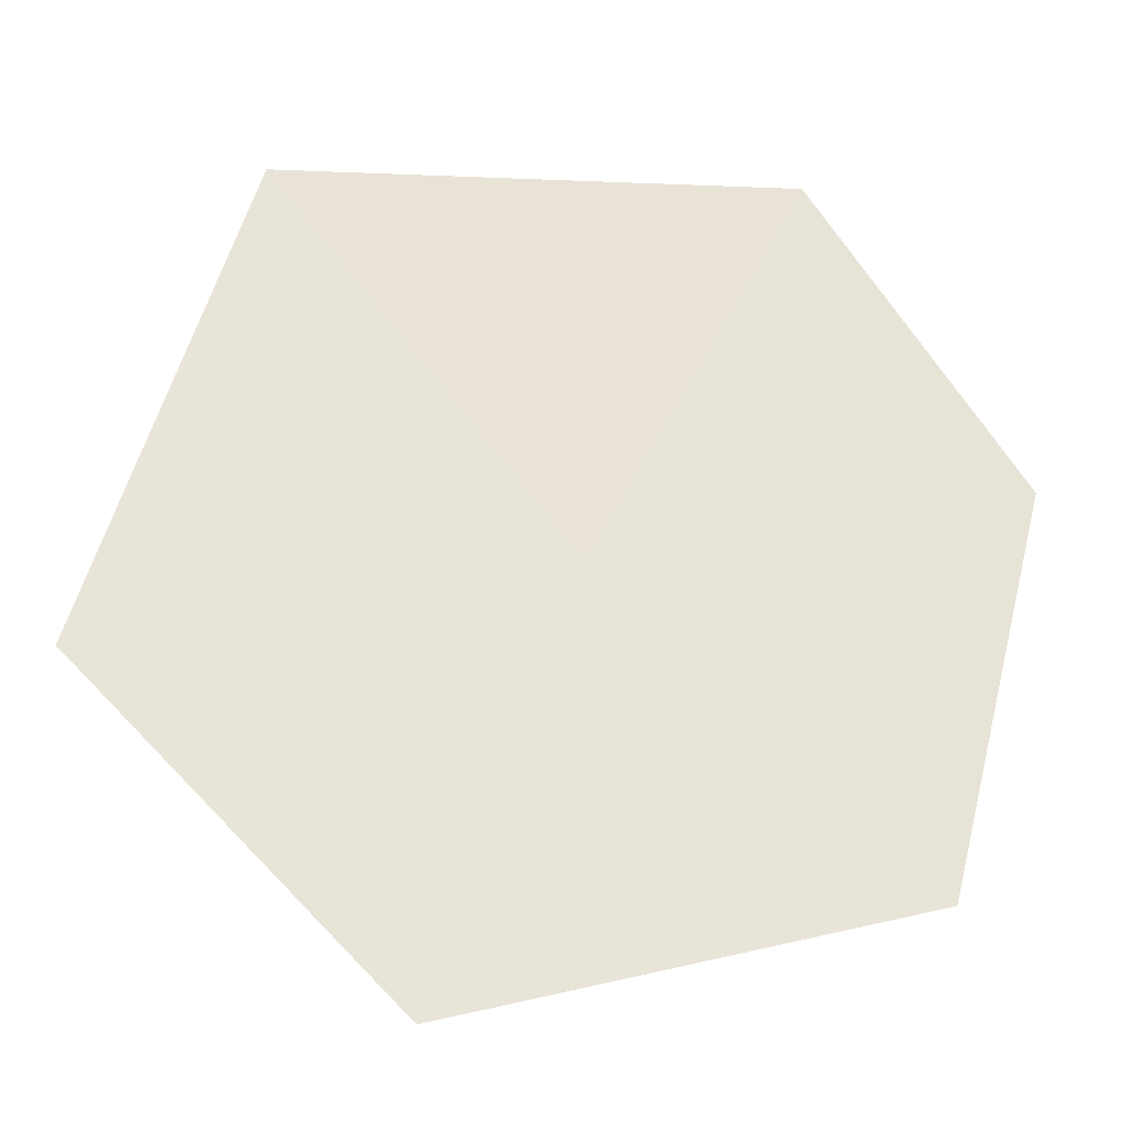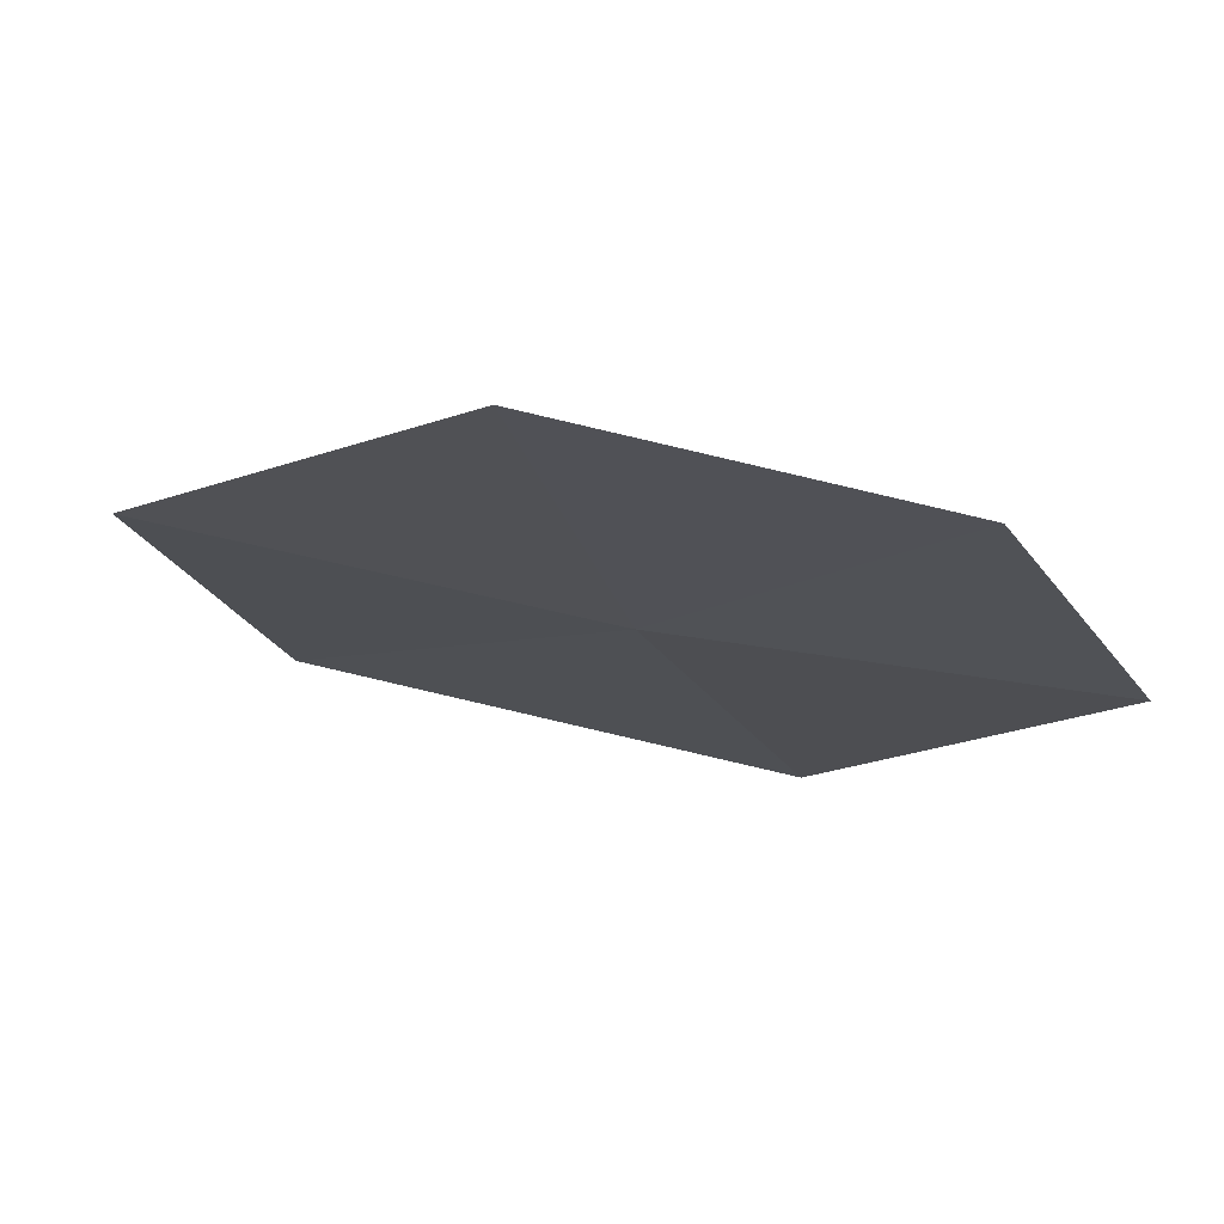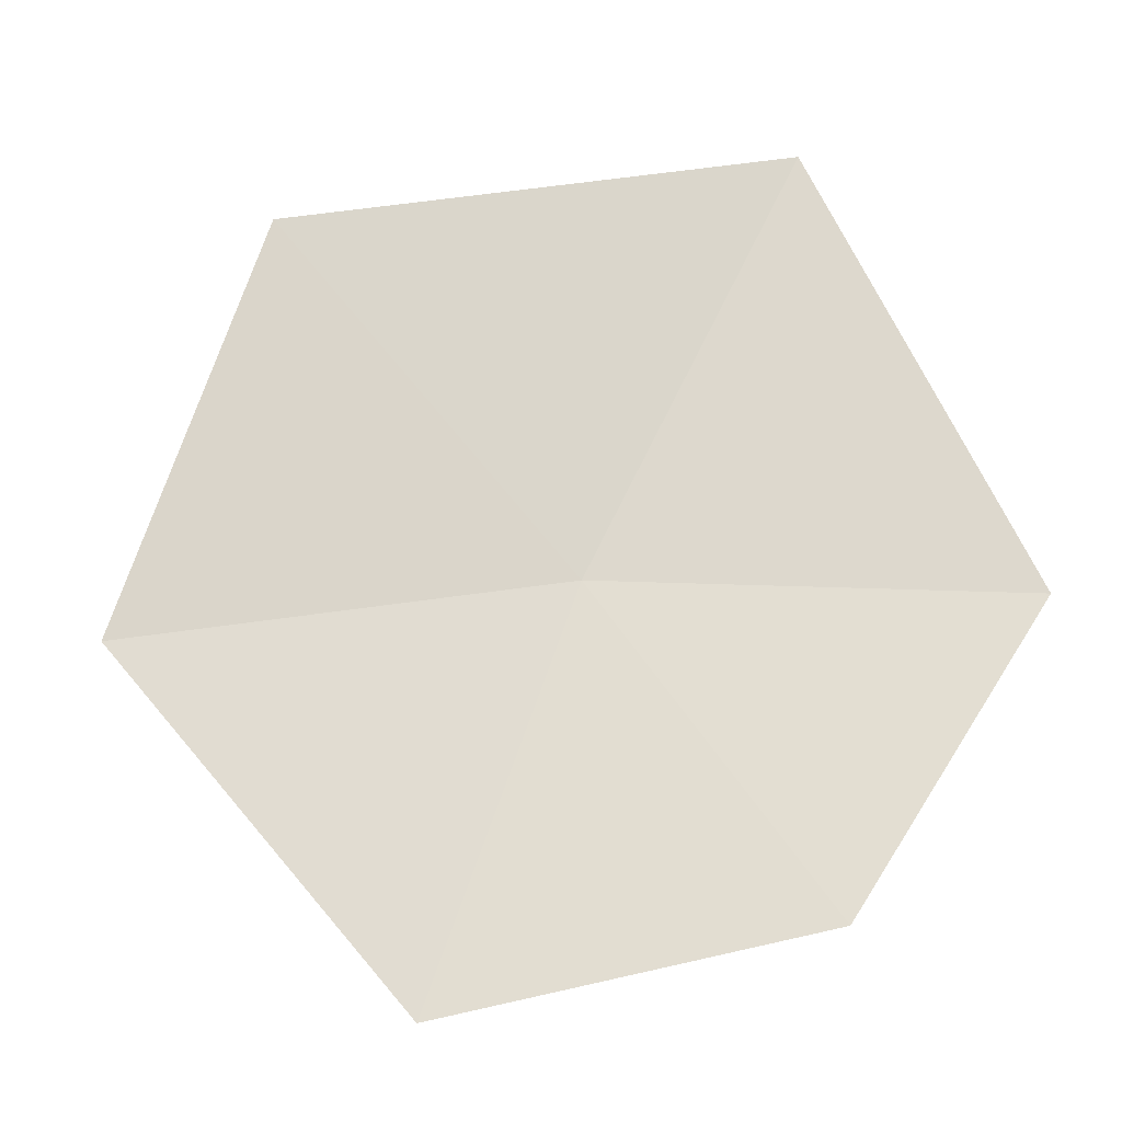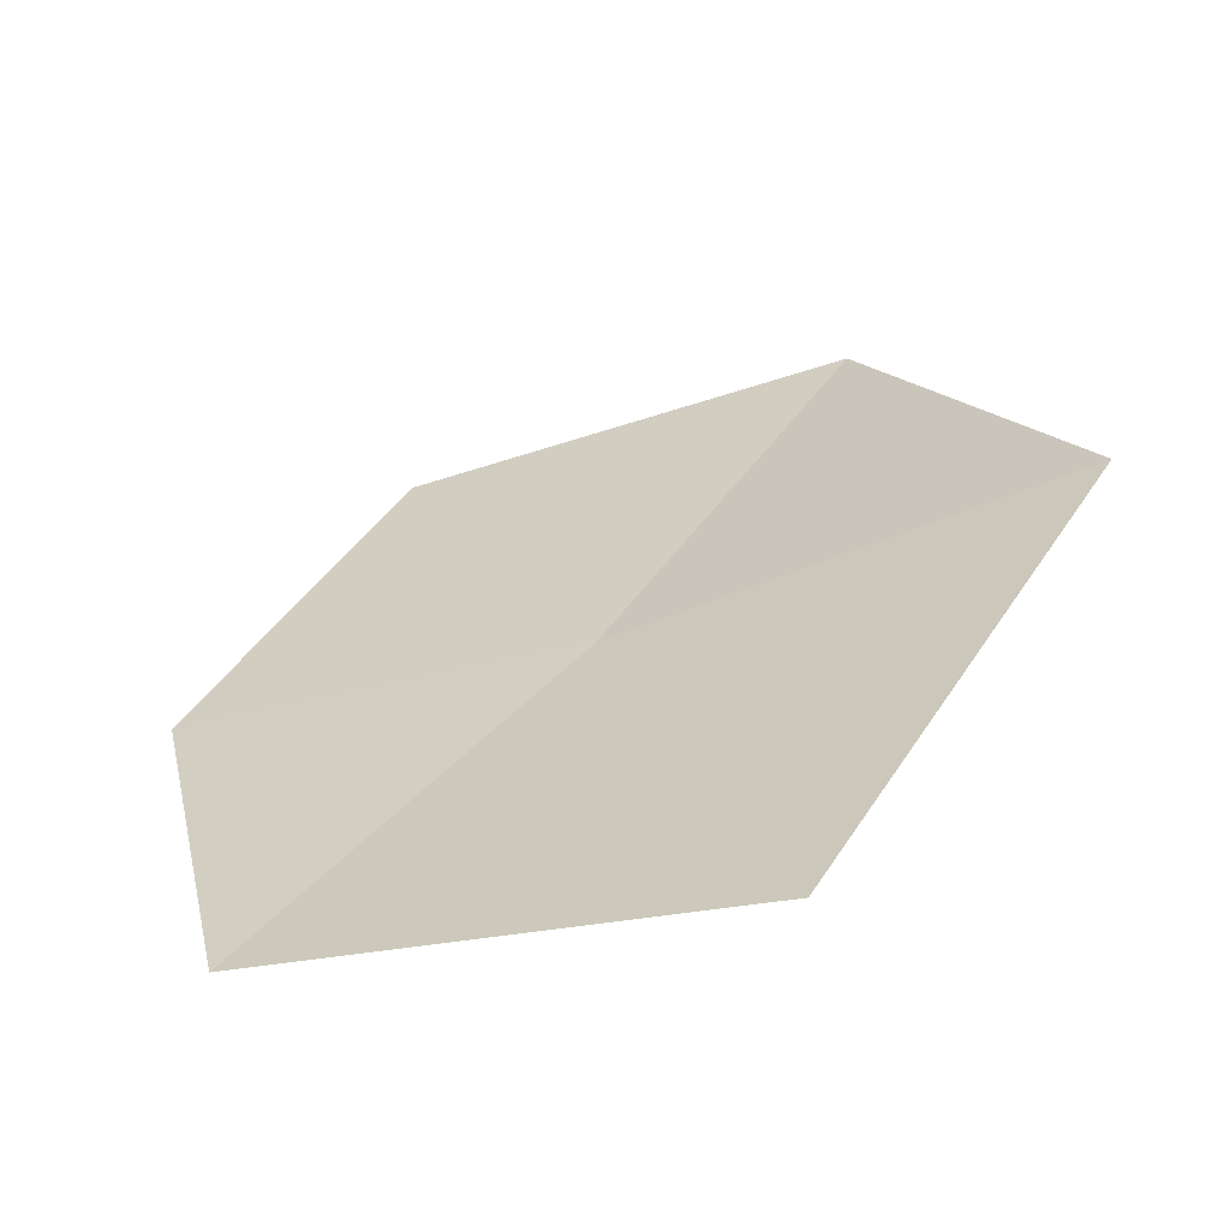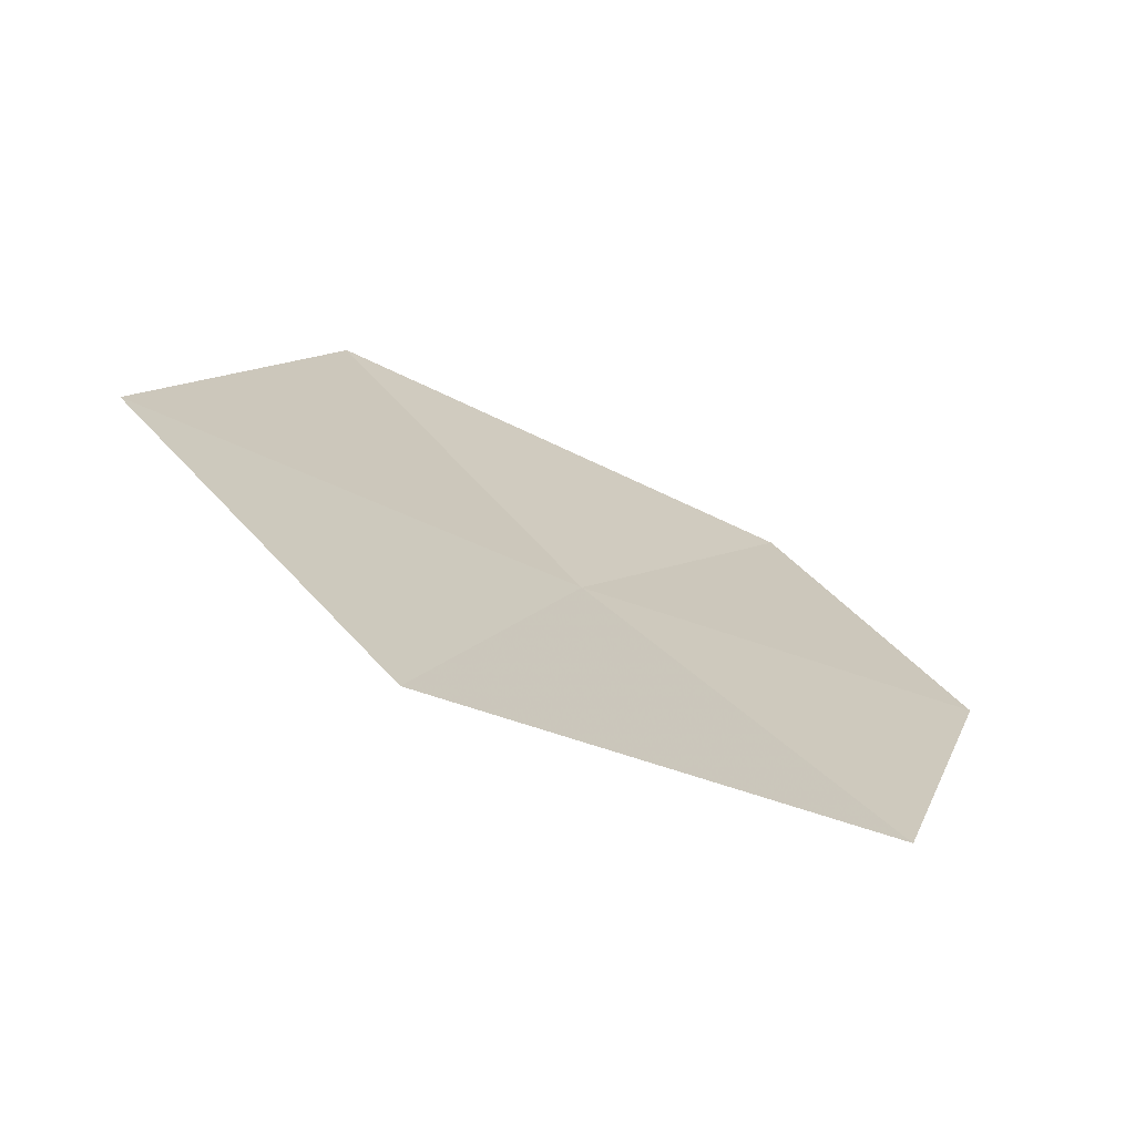
<metadata>
{"format":"obj","ext":"obj","renderer":"f3d","projection":"perspective","resolution":1024,"background":"white","views":[{"elev":-35.1,"azim":-158.9,"up":"+Z"},{"elev":-42.1,"azim":-125.6,"up":"+Y"},{"elev":47.1,"azim":-119.4,"up":"+Y"},{"elev":43.7,"azim":13.6,"up":"+Y"},{"elev":11.0,"azim":179.8,"up":"+Y"}]}
</metadata>
<code>
v 4.056 -10.27 28.71
v 4.915 -9.863 28.47
v 4.359 -10.25 27.81
v 4.585 -9.888 29.54
v 3.486 -10.59 28.04
v 3.609 -10.34 29.55
v 3.254 -10.56 28.85
f 1 3 2
f 1 2 4
f 1 5 3
f 1 4 6
f 1 7 5
f 1 6 7

</code>
